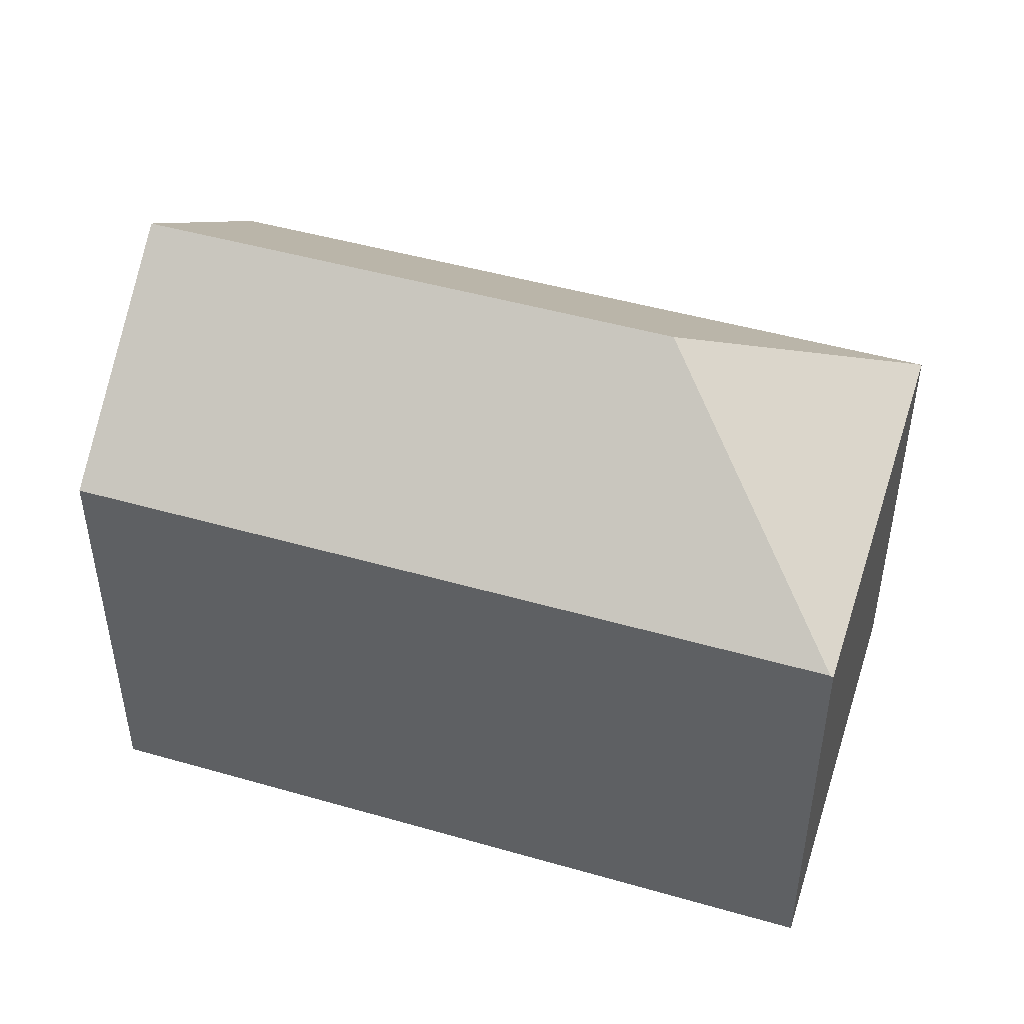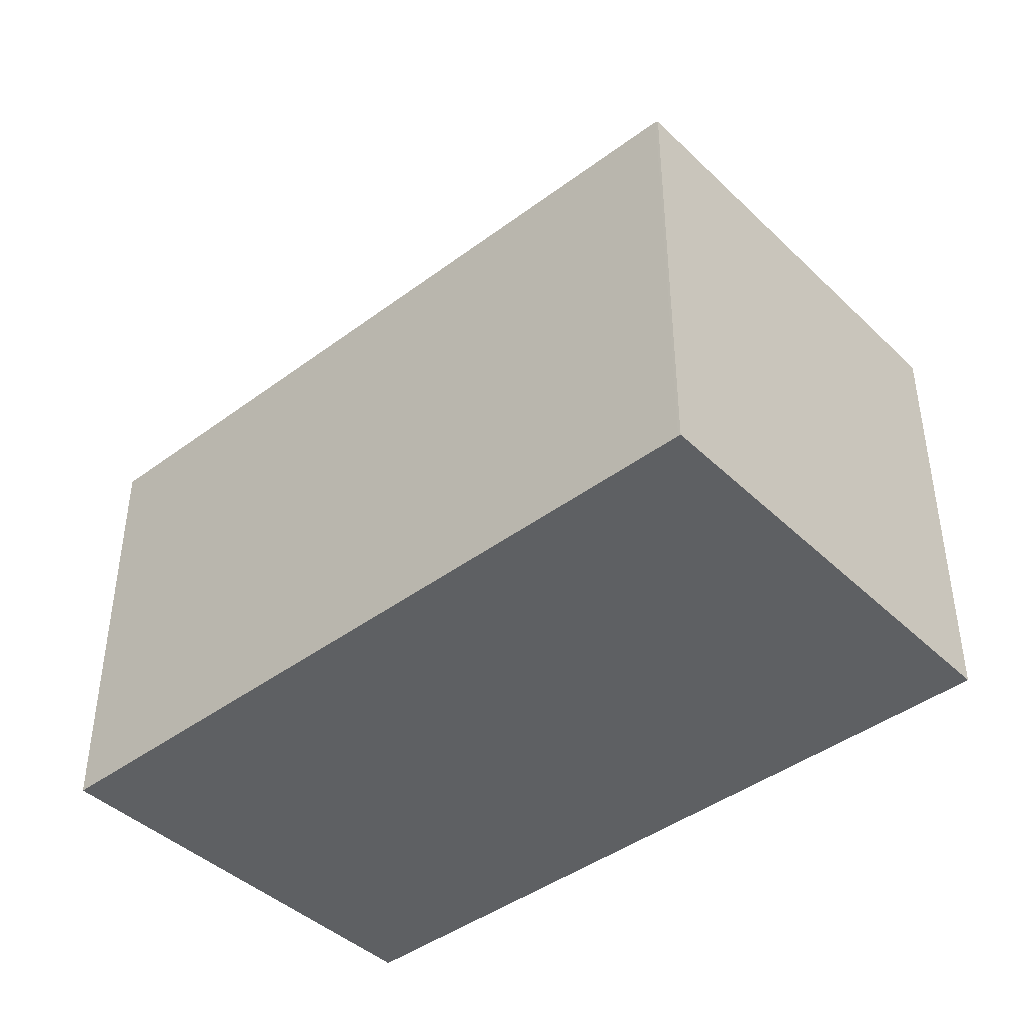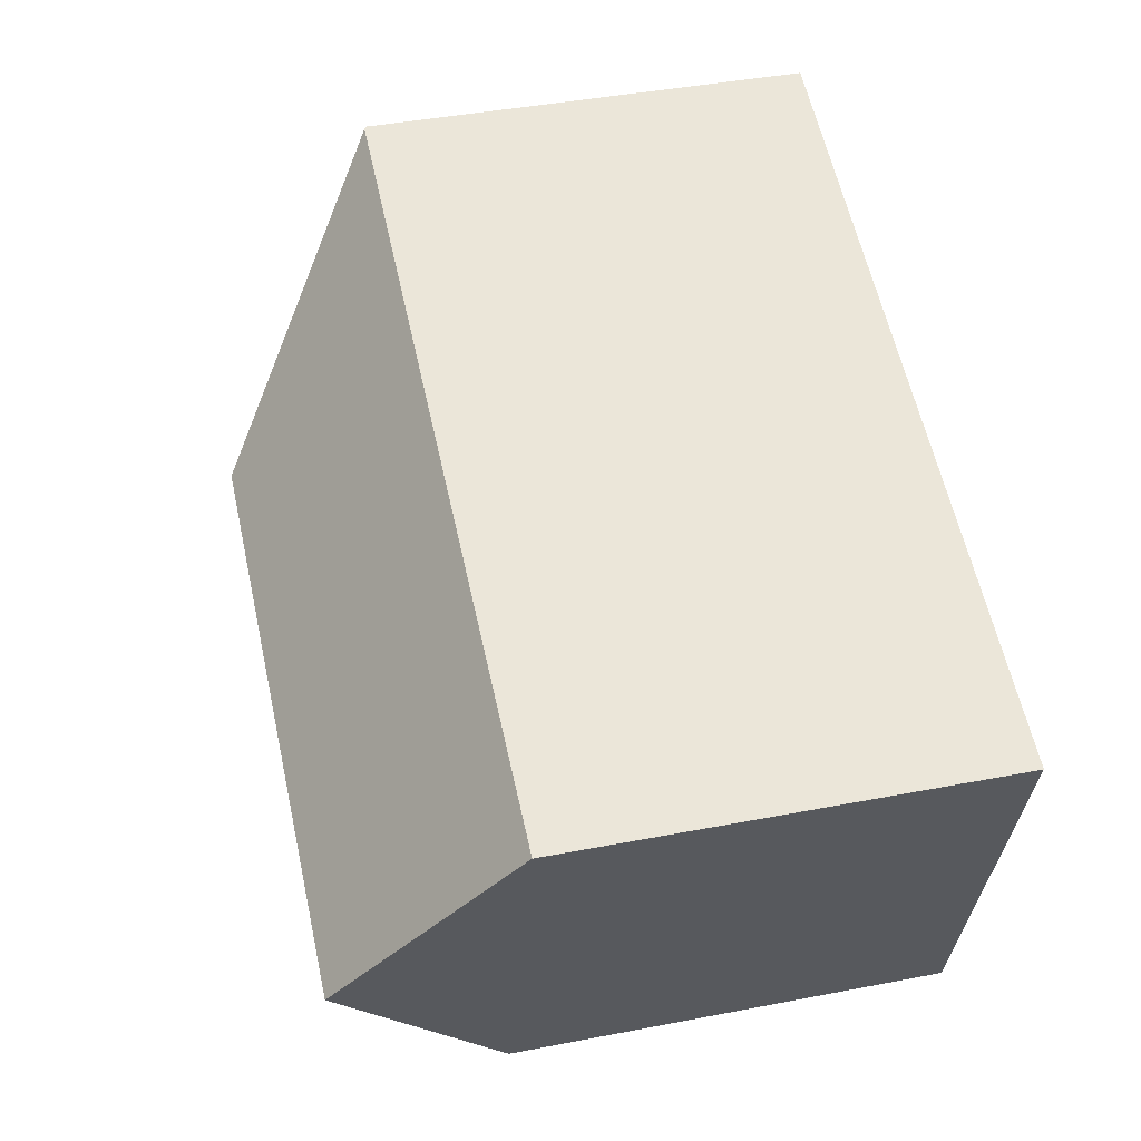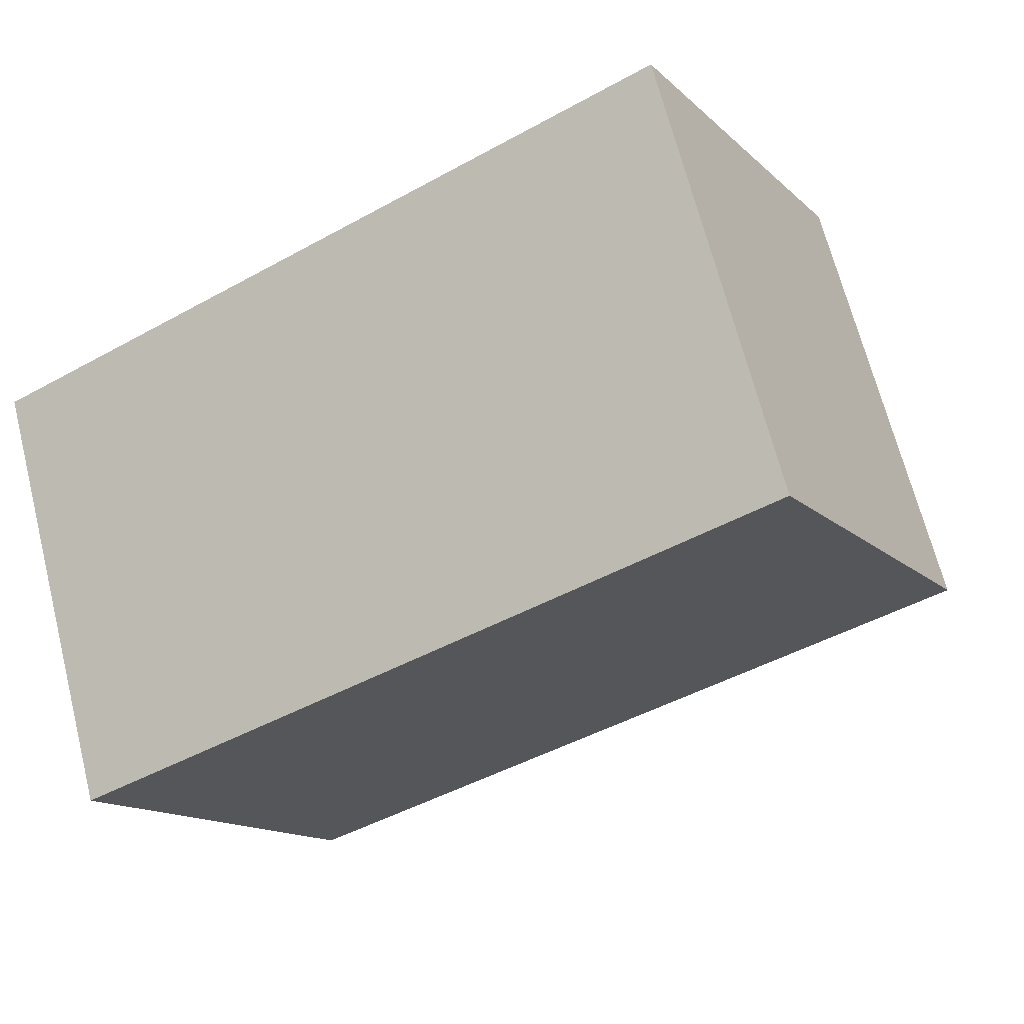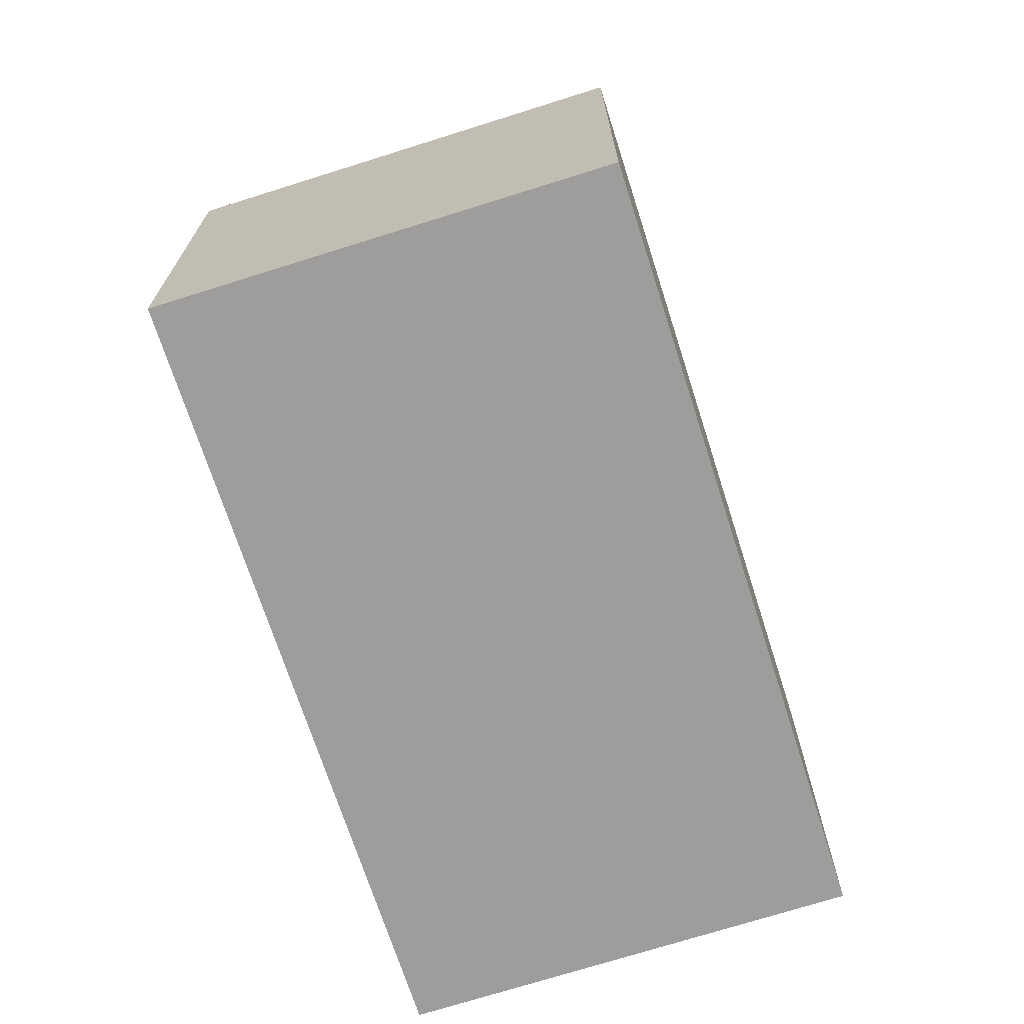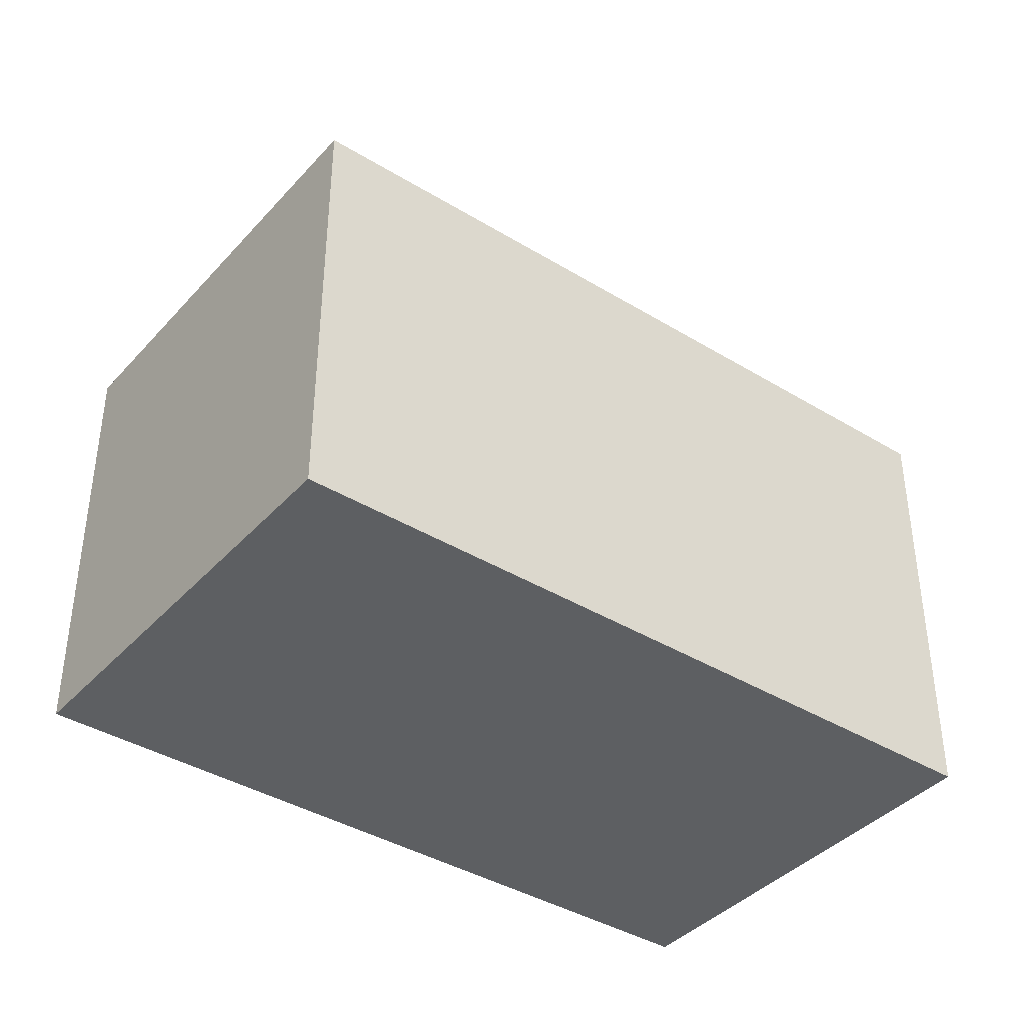
<metadata>
{"format":"obj","ext":"obj","renderer":"f3d","projection":"perspective","resolution":1024,"background":"white","views":[{"elev":47.1,"azim":1.7,"up":"+Y"},{"elev":-42.7,"azim":25.3,"up":"+Y"},{"elev":42.8,"azim":-102.9,"up":"+Z"},{"elev":-14.2,"azim":28.5,"up":"+Z"},{"elev":-70.5,"azim":91.4,"up":"+Y"},{"elev":-39.5,"azim":126.5,"up":"+Y"}]}
</metadata>
<code>
v  14.29 14.61 -1.43
v  17.98 10.42 5.264
v  20.96 10.47 -5.077
v  17.92 10.47 5.246
v  15.5 10.47 -6.68
v  1.531 14.61 -5.163
v  2.933 10.81 -9.892
v  3.063 10.46 -10.33
v  0 10.47 6.409e-16
v  3.063 6.326e-16 -10.33
v  2.933 6.057e-16 -9.892
v  0 0 0
v  1.531 3.161e-16 -5.163
v  17.92 -3.212e-16 5.246
v  17.98 -3.223e-16 5.264
v  20.96 3.109e-16 -5.077
v  15.5 4.09e-16 -6.68
g defaultobject
f 1 2 3
f 2 1 4
f 5 1 3
f 1 5 6
f 6 5 7
f 7 5 8
f 4 6 9
f 6 4 1
f 7 9 6
f 9 7 8
f 9 8 10
f 9 10 11
f 9 11 12
f 12 11 13
f 12 4 9
f 4 12 14
f 4 14 2
f 2 14 15
f 2 16 3
f 16 2 15
f 16 5 3
f 5 16 8
f 8 16 10
f 10 16 17
f 14 16 15
f 16 14 12
f 16 12 17
f 17 12 13
f 17 13 11
f 17 11 10

</code>
